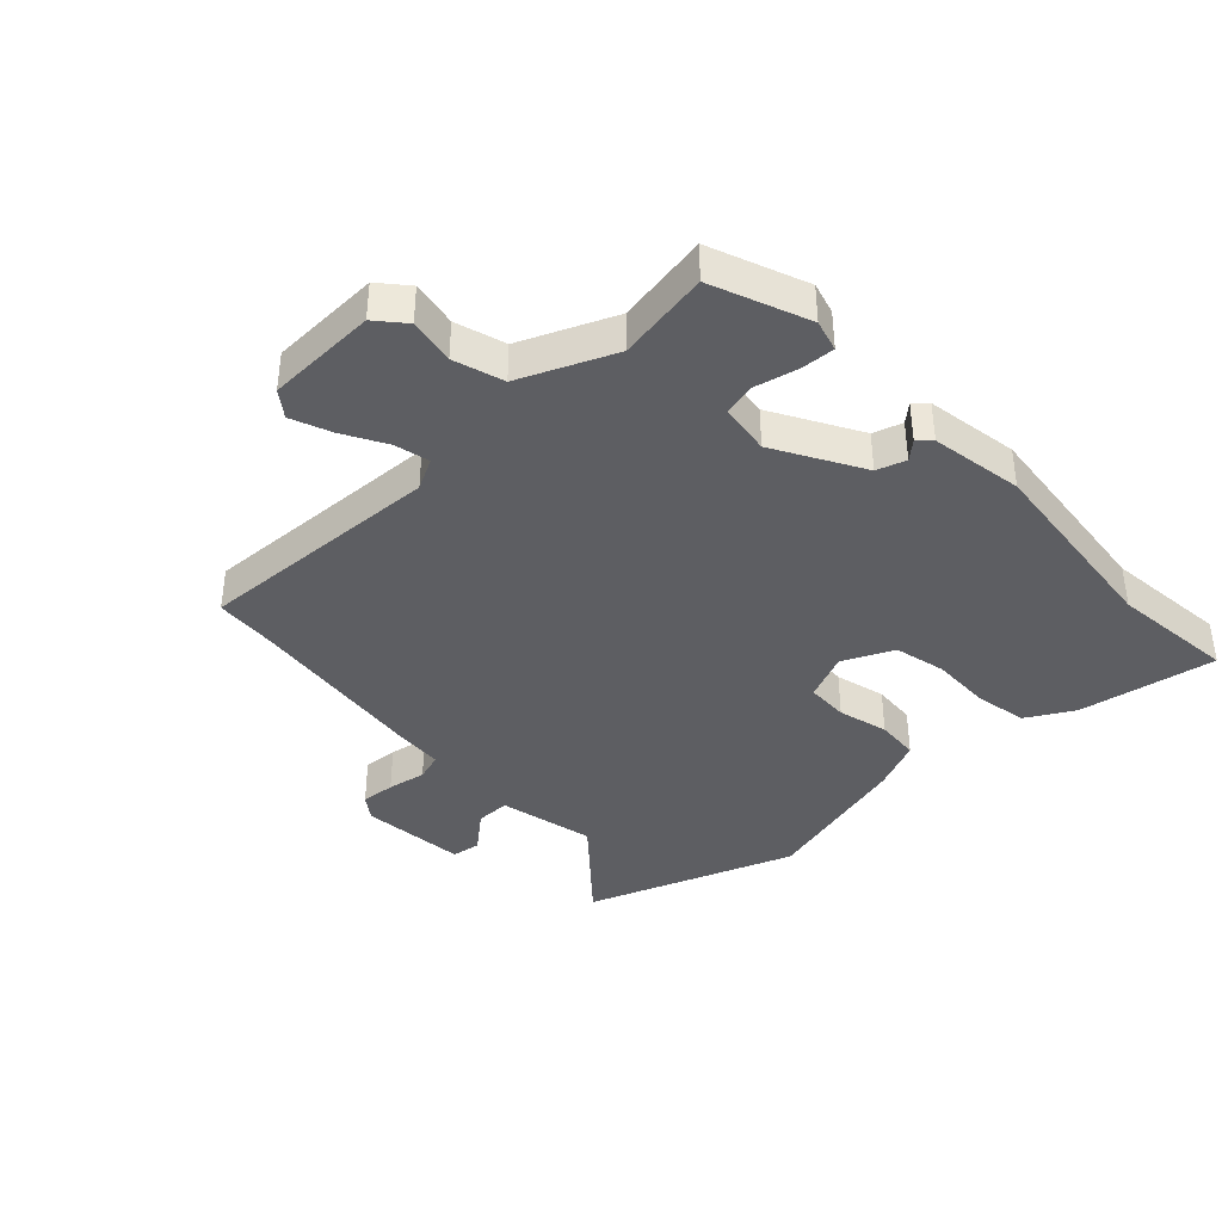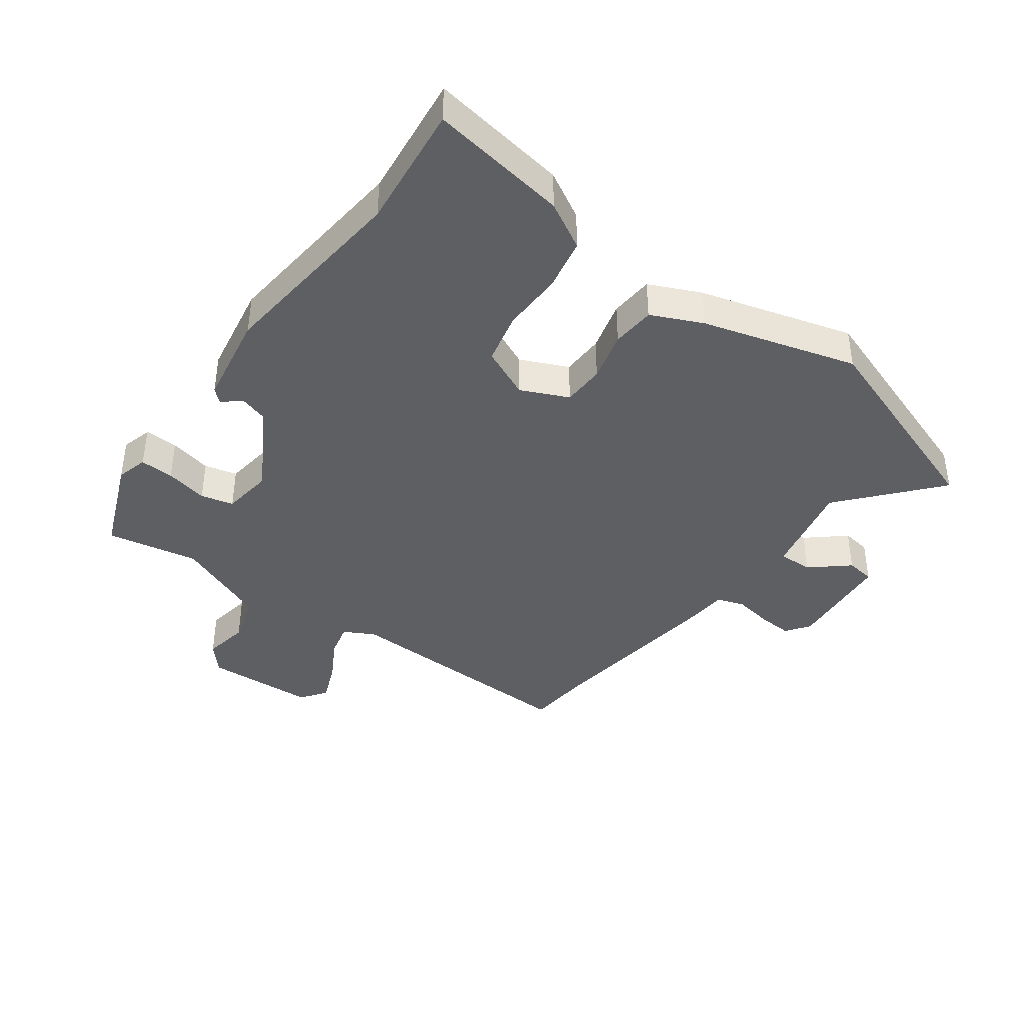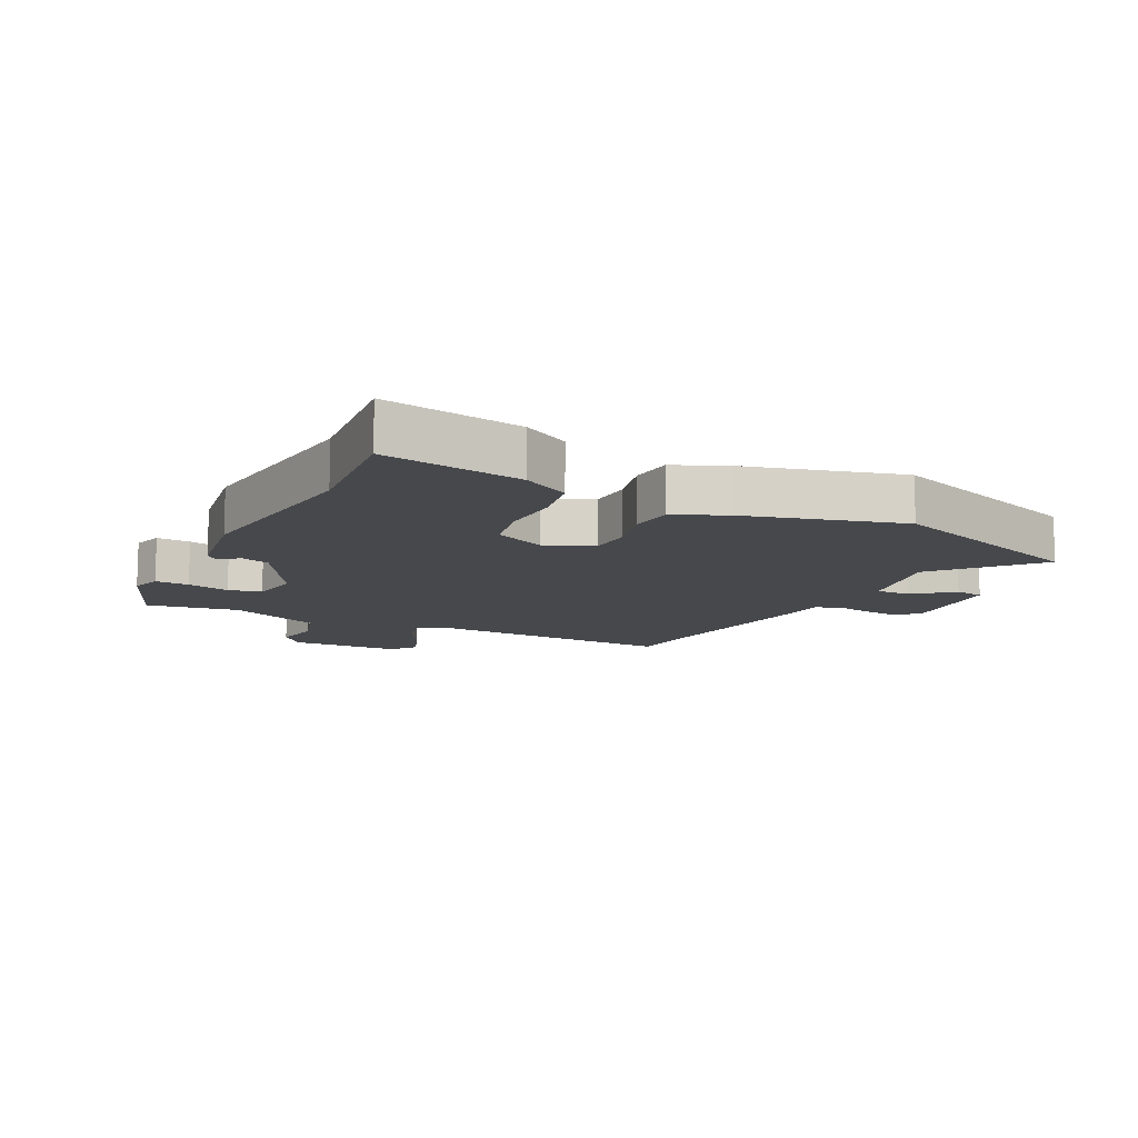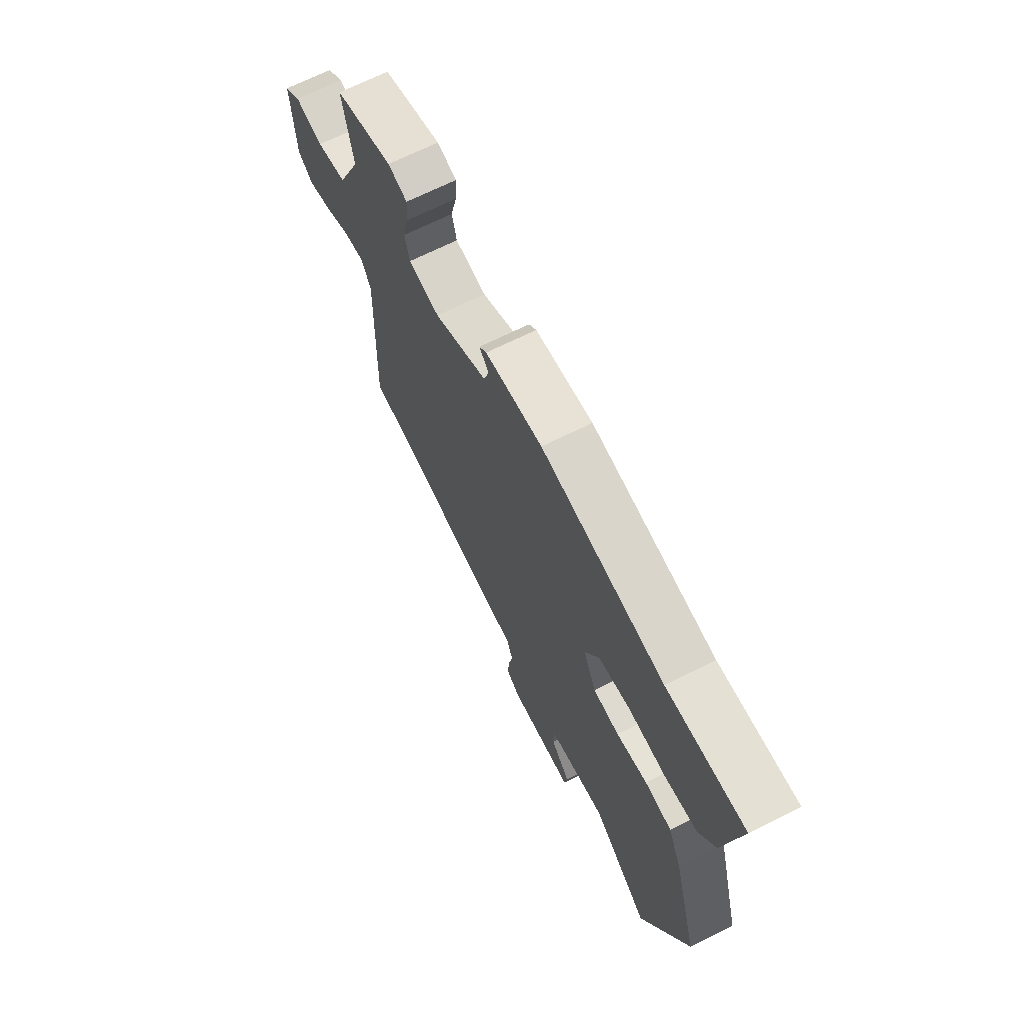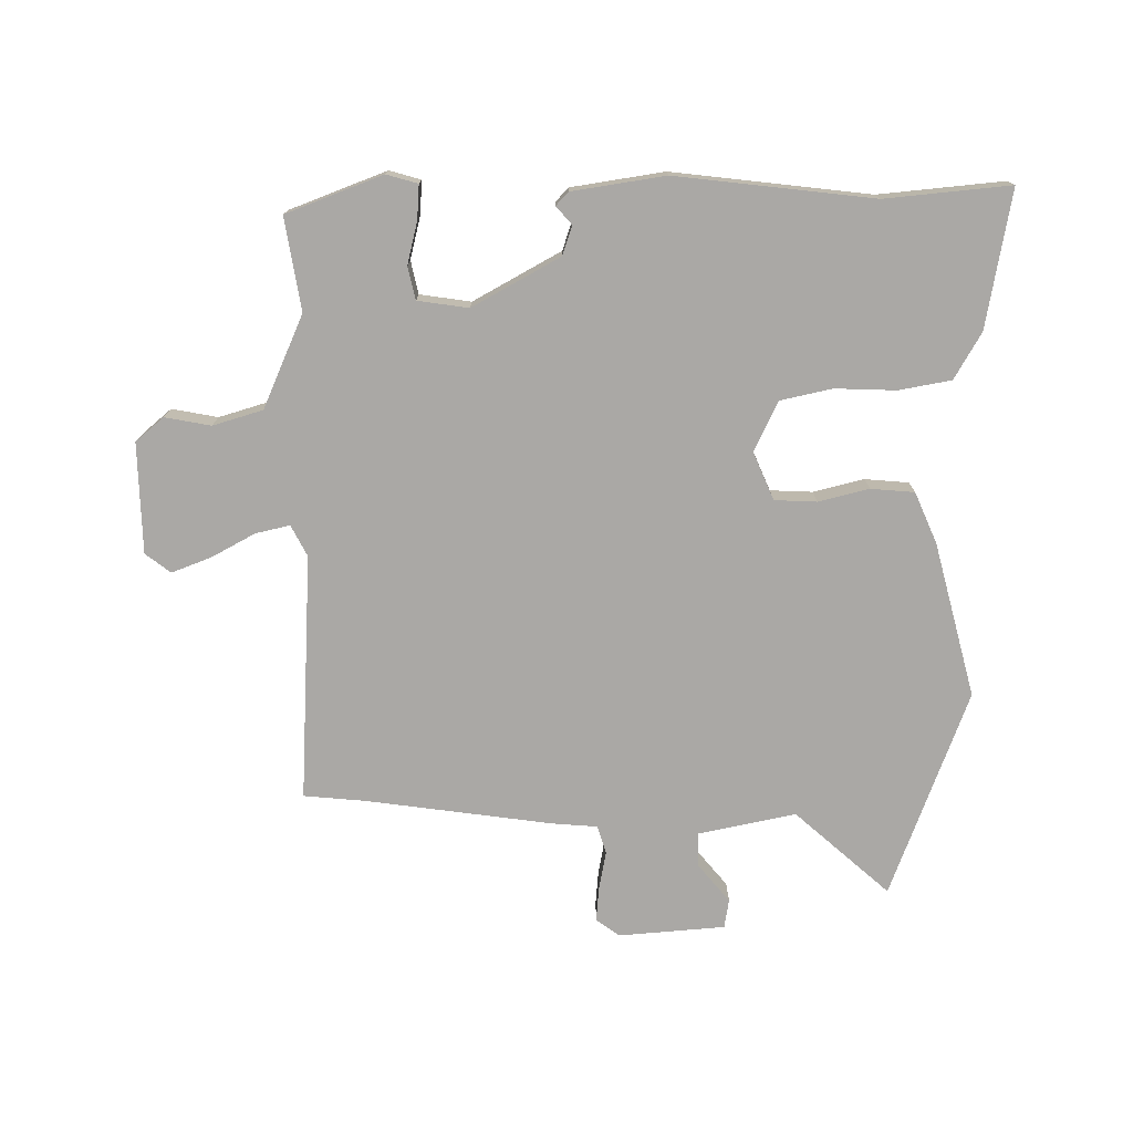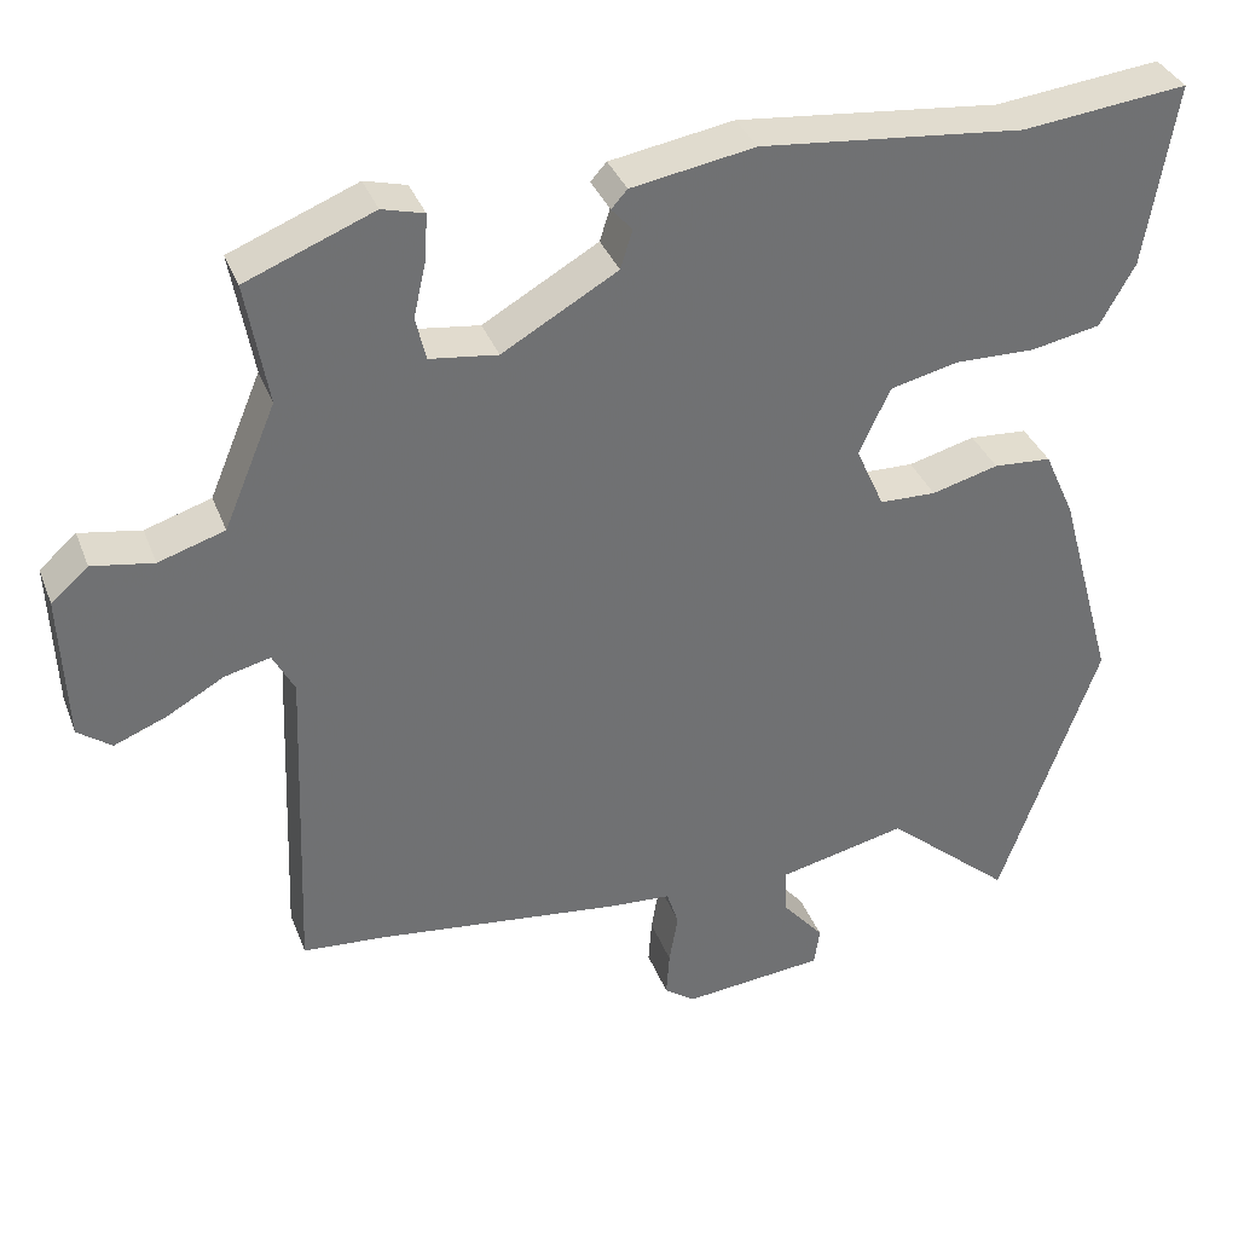
<metadata>
{"format":"obj","ext":"obj","renderer":"f3d","projection":"perspective","resolution":1024,"background":"white","views":[{"elev":-38.7,"azim":-47.0,"up":"+Y"},{"elev":-39.9,"azim":53.9,"up":"+Y"},{"elev":-11.3,"azim":62.7,"up":"+Y"},{"elev":69.5,"azim":63.6,"up":"+Z"},{"elev":-75.1,"azim":-0.5,"up":"+Y"},{"elev":35.6,"azim":-19.4,"up":"+Z"}]}
</metadata>
<code>
v 0.566 0.07 -0.313
v 0.444 0.07 -0.659
v 0.286 0.07 -0.523
v 0.126 0.07 -0.559
v 0.127 0.07 -0.616
v 0.18 0.07 -0.678
v 0.173 0.07 -0.726
v -0.003 0.07 -0.743
v -0.042 0.07 -0.715
v -0.038 0.07 -0.658
v -0.027 0.07 -0.594
v -0.042 0.07 -0.548
v -0.118 0.07 -0.543
v -0.425 0.07 -0.506
v -0.528 0.07 -0.498
v -0.512 0.07 -0.089
v -0.539 0.07 -0.038
v -0.596 0.07 -0.052
v -0.667 0.07 -0.092
v -0.732 0.07 -0.118
v -0.774 0.07 -0.087
v -0.781 0.07 0.096
v -0.735 0.07 0.136
v -0.659 0.07 0.123
v -0.577 0.07 0.149
v -0.512 0.07 0.303
v -0.539 0.07 0.455
v -0.381 0.07 0.518
v -0.329 0.07 0.504
v -0.332 0.07 0.448
v -0.348 0.07 0.378
v -0.335 0.07 0.324
v -0.251 0.07 0.313
v -0.108 0.07 0.395
v -0.093 0.07 0.443
v -0.119 0.07 0.472
v -0.099 0.07 0.494
v 0.054 0.07 0.52
v 0.381 0.07 0.487
v 0.587 0.07 0.51
v 0.55 0.07 0.283
v 0.507 0.07 0.206
v 0.421 0.07 0.189
v 0.32 0.07 0.191
v 0.235 0.07 0.171
v 0.197 0.07 0.088
v 0.232 0.07 0.01
v 0.302 0.07 0.008
v 0.385 0.07 0.03
v 0.457 0.07 0.025
v 0.495 0.07 -0.059
v 0.566 0 -0.313
v 0.444 0 -0.659
v 0.286 0 -0.523
v 0.126 0 -0.559
v 0.127 0 -0.616
v 0.18 0 -0.678
v 0.173 0 -0.726
v -0.003 0 -0.743
v -0.042 0 -0.715
v -0.038 0 -0.658
v -0.027 0 -0.594
v -0.042 0 -0.548
v -0.118 0 -0.543
v -0.425 0 -0.506
v -0.528 0 -0.498
v -0.512 0 -0.089
v -0.539 0 -0.038
v -0.596 0 -0.052
v -0.667 0 -0.092
v -0.732 0 -0.118
v -0.774 0 -0.087
v -0.781 0 0.096
v -0.735 0 0.136
v -0.659 0 0.123
v -0.577 0 0.149
v -0.512 0 0.303
v -0.539 0 0.455
v -0.381 0 0.518
v -0.329 0 0.504
v -0.332 0 0.448
v -0.348 0 0.378
v -0.335 0 0.324
v -0.251 0 0.313
v -0.108 0 0.395
v -0.093 0 0.443
v -0.119 0 0.472
v -0.099 0 0.494
v 0.054 0 0.52
v 0.381 0 0.487
v 0.587 0 0.51
v 0.55 0 0.283
v 0.507 0 0.206
v 0.421 0 0.189
v 0.32 0 0.191
v 0.235 0 0.171
v 0.197 0 0.088
v 0.232 0 0.01
v 0.302 0 0.008
v 0.385 0 0.03
v 0.457 0 0.025
v 0.495 0 -0.059
f 1 2 3
f 51 1 3
f 50 51 3
f 49 50 3
f 48 49 3
f 47 48 3 4
f 46 47 4
f 42 43 44
f 41 42 44
f 40 41 44
f 39 40 44
f 39 44 45
f 38 39 45
f 37 38 45
f 36 37 45
f 35 36 45
f 34 35 45 46
f 29 30 31
f 28 29 31
f 27 28 31
f 26 27 31
f 25 26 31 32
f 22 23 24
f 21 22 24
f 20 21 24
f 19 20 24
f 18 19 24
f 17 18 24 25
f 25 32 33
f 17 25 33
f 16 17 33
f 12 13 14
f 9 10 11
f 8 9 11
f 7 8 11
f 6 7 11
f 5 6 11
f 4 5 11 12
f 46 4 12 14
f 33 34 46
f 16 33 46
f 15 16 46
f 14 15 46
f 54 53 52
f 54 52 102
f 54 102 101
f 54 101 100
f 54 100 99
f 55 54 99 98
f 55 98 97
f 95 94 93
f 95 93 92
f 95 92 91
f 95 91 90
f 96 95 90
f 96 90 89
f 96 89 88
f 96 88 87
f 96 87 86
f 97 96 86 85
f 82 81 80
f 82 80 79
f 82 79 78
f 82 78 77
f 83 82 77 76
f 75 74 73
f 75 73 72
f 75 72 71
f 75 71 70
f 75 70 69
f 76 75 69 68
f 84 83 76
f 84 76 68
f 84 68 67
f 65 64 63
f 62 61 60
f 62 60 59
f 62 59 58
f 62 58 57
f 62 57 56
f 63 62 56 55
f 65 63 55 97
f 97 85 84
f 97 84 67
f 97 67 66
f 97 66 65
f 1 52 53 2
f 2 53 54 3
f 3 54 55 4
f 4 55 56 5
f 5 56 57 6
f 6 57 58 7
f 7 58 59 8
f 8 59 60 9
f 9 60 61 10
f 10 61 62 11
f 11 62 63 12
f 12 63 64 13
f 13 64 65 14
f 14 65 66 15
f 15 66 67 16
f 16 67 68 17
f 17 68 69 18
f 18 69 70 19
f 19 70 71 20
f 20 71 72 21
f 21 72 73 22
f 22 73 74 23
f 23 74 75 24
f 24 75 76 25
f 25 76 77 26
f 26 77 78 27
f 27 78 79 28
f 28 79 80 29
f 29 80 81 30
f 30 81 82 31
f 31 82 83 32
f 32 83 84 33
f 33 84 85 34
f 34 85 86 35
f 35 86 87 36
f 36 87 88 37
f 37 88 89 38
f 38 89 90 39
f 39 90 91 40
f 40 91 92 41
f 41 92 93 42
f 42 93 94 43
f 43 94 95 44
f 44 95 96 45
f 45 96 97 46
f 46 97 98 47
f 47 98 99 48
f 48 99 100 49
f 49 100 101 50
f 50 101 102 51
f 51 102 52 1

</code>
